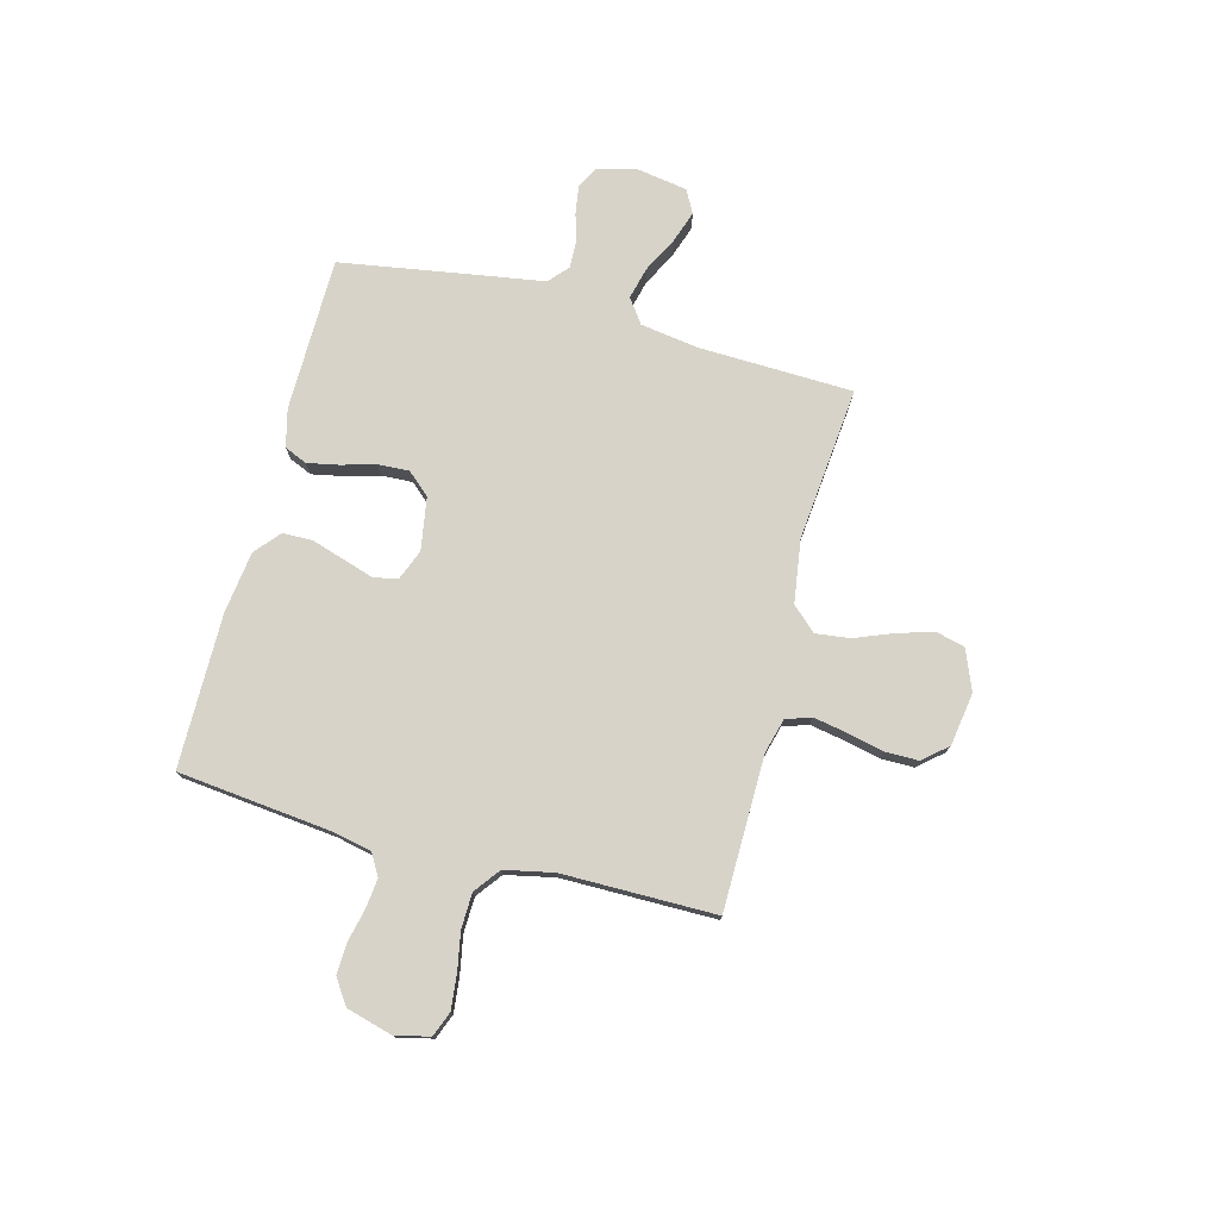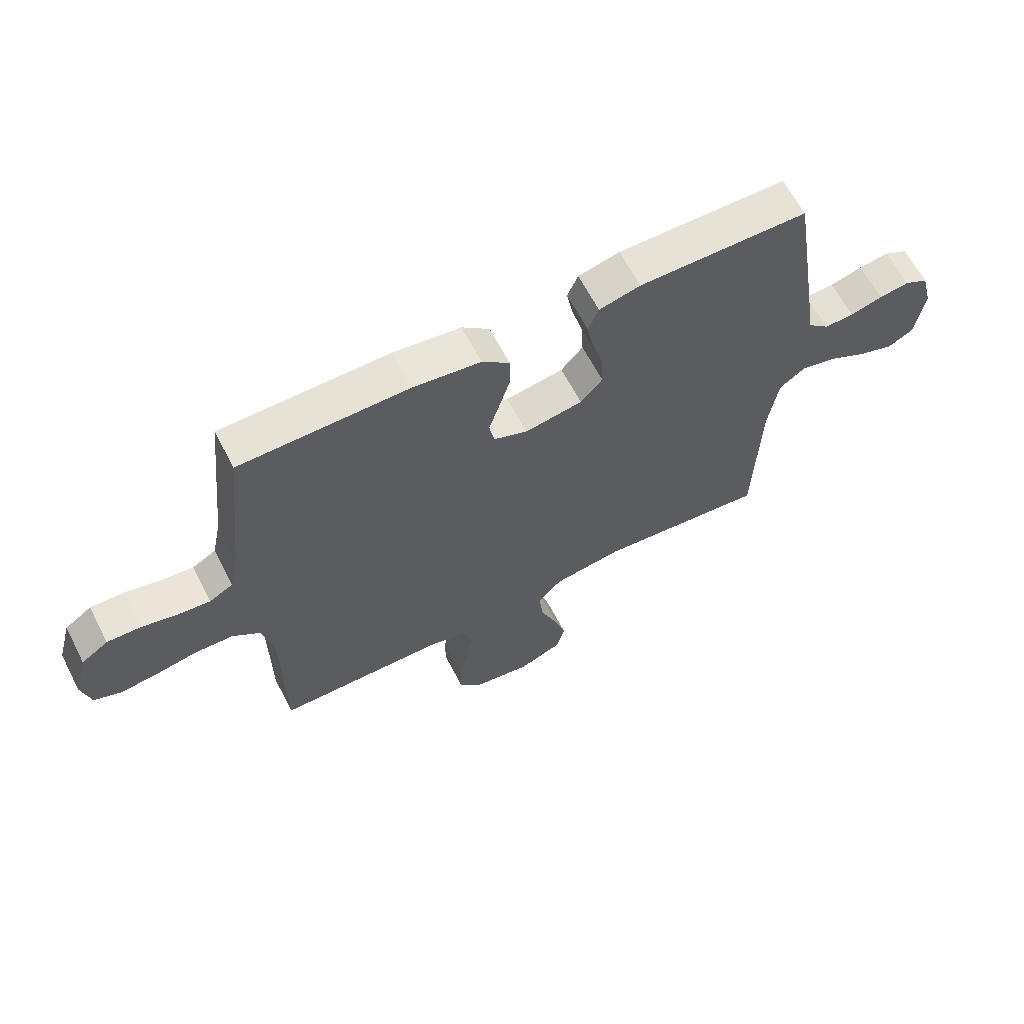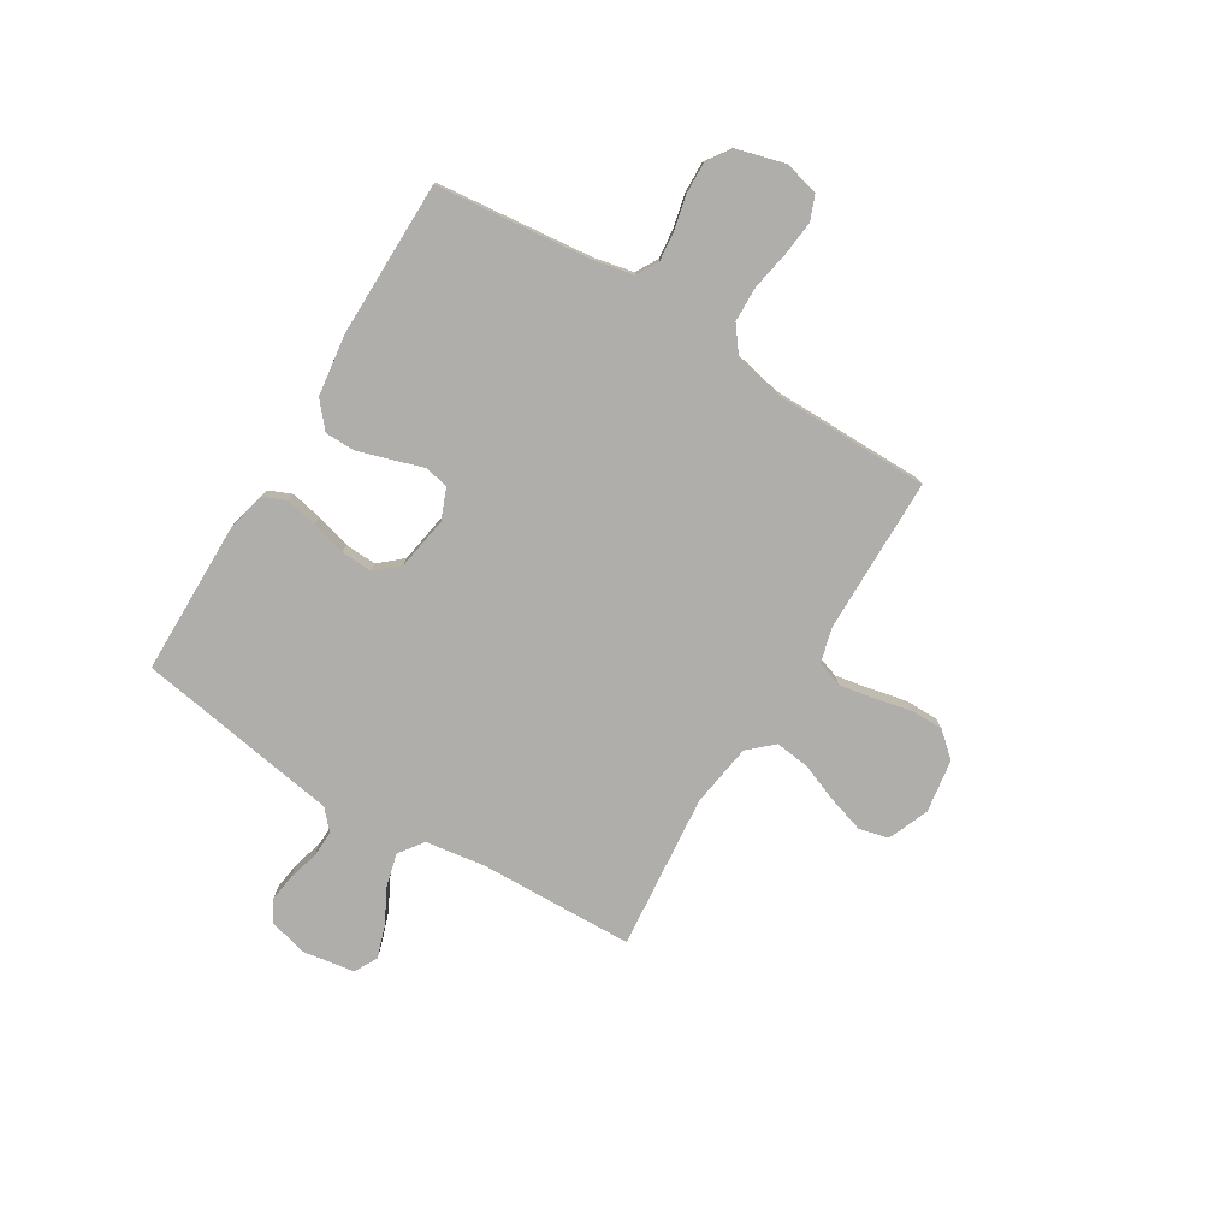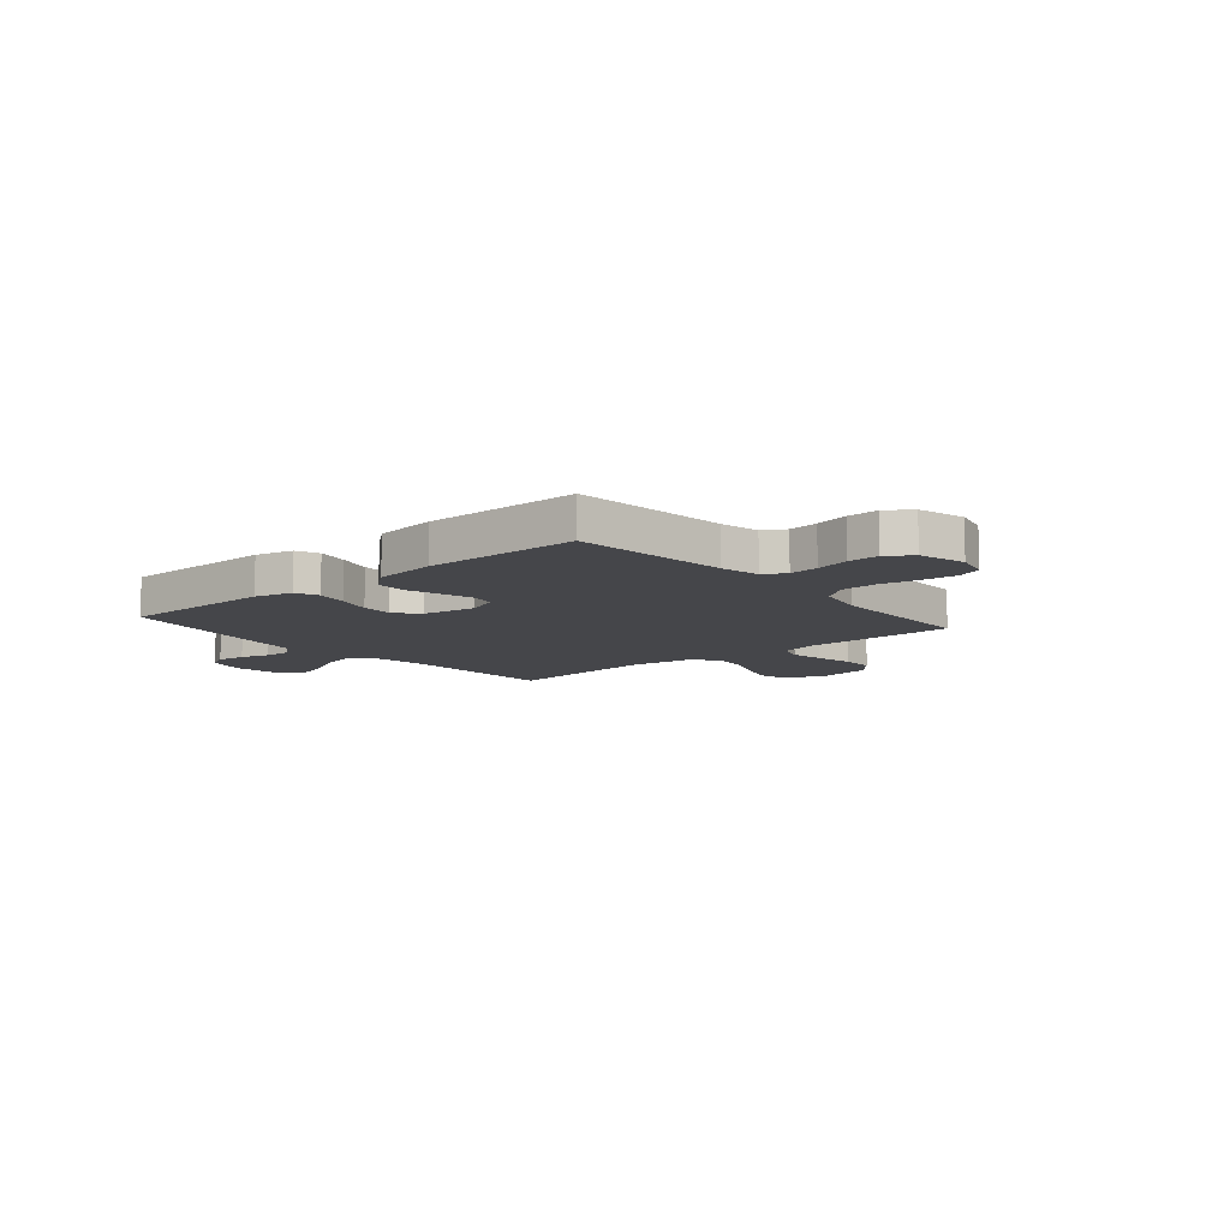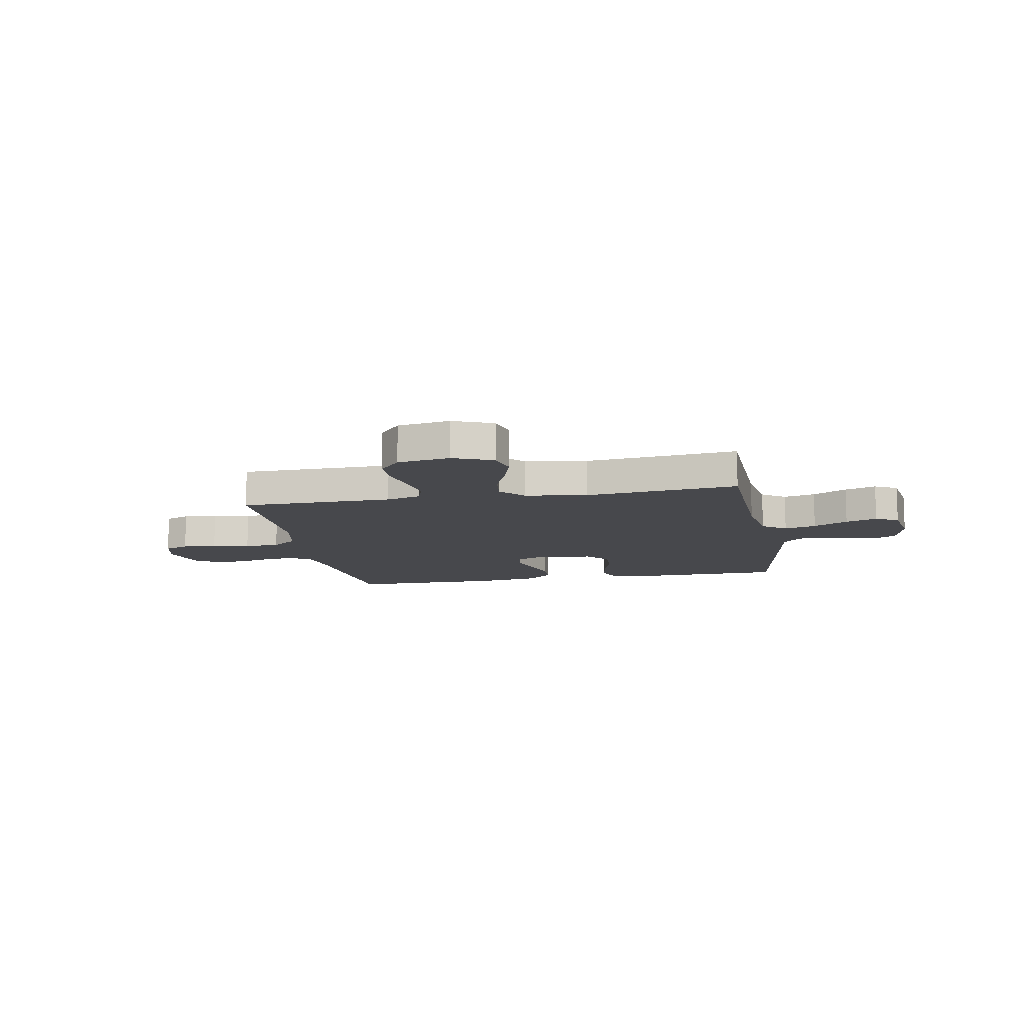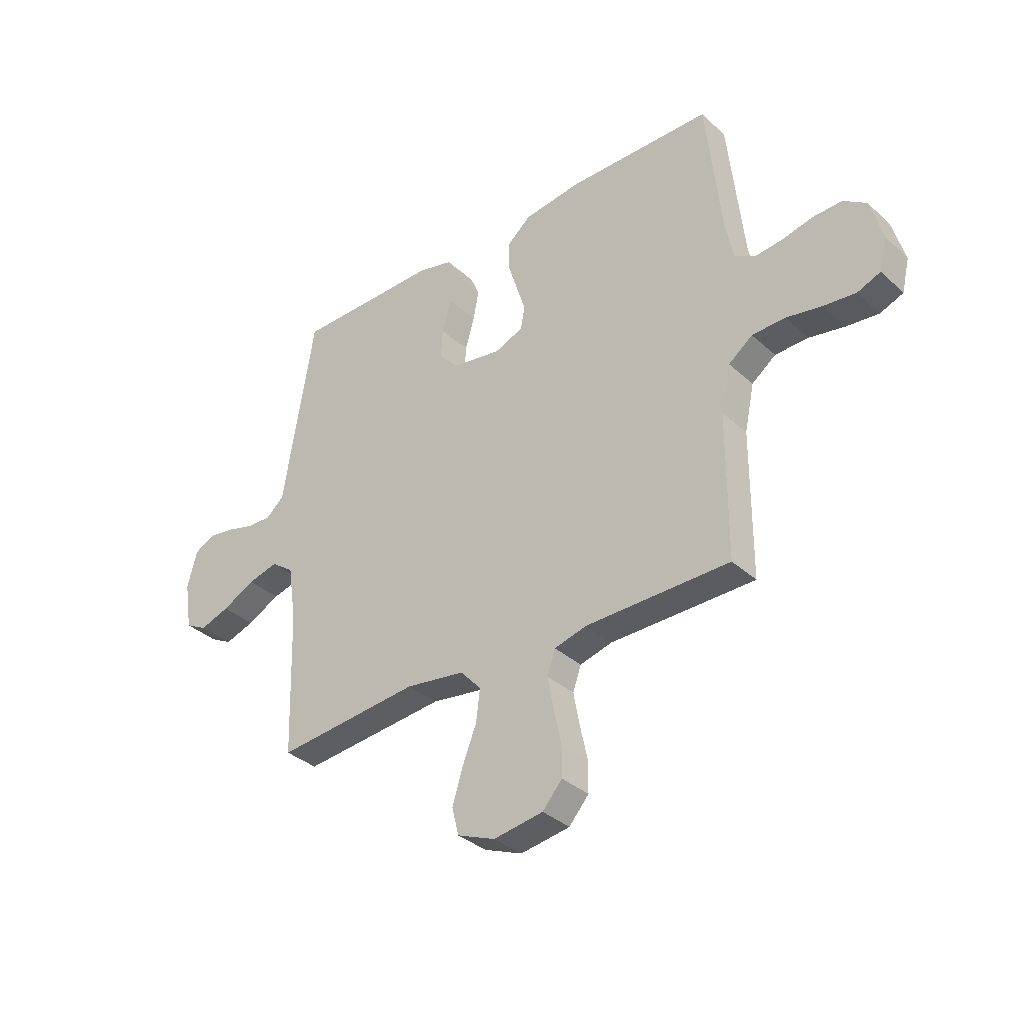
<metadata>
{"format":"obj","ext":"obj","renderer":"f3d","projection":"perspective","resolution":1024,"background":"white","views":[{"elev":76.2,"azim":104.8,"up":"+Y"},{"elev":63.6,"azim":152.7,"up":"+Z"},{"elev":-77.6,"azim":58.6,"up":"+Y"},{"elev":-9.9,"azim":40.2,"up":"+Y"},{"elev":-11.6,"azim":-169.5,"up":"+Y"},{"elev":-34.7,"azim":39.8,"up":"+Z"}]}
</metadata>
<code>
v -0.5 0.07 0.5
v -0.2 0.07 0.503
v -0.127 0.07 0.485
v -0.108 0.07 0.441
v -0.12 0.07 0.38
v -0.139 0.07 0.313
v -0.142 0.07 0.252
v -0.103 0.07 0.208
v 0 0.07 0.191
v 0.06 0.07 0.215
v 0.069 0.07 0.262
v 0.05 0.07 0.322
v 0.03 0.07 0.386
v 0.031 0.07 0.444
v 0.08 0.07 0.486
v 0.2 0.07 0.502
v 0.5 0.07 0.5
v 0.532 0.07 0.2
v 0.548 0.07 0.124
v 0.59 0.07 0.1
v 0.647 0.07 0.106
v 0.712 0.07 0.121
v 0.772 0.07 0.123
v 0.82 0.07 0.09
v 0.845 0.07 0
v 0.829 0.07 -0.067
v 0.781 0.07 -0.086
v 0.714 0.07 -0.079
v 0.64 0.07 -0.065
v 0.571 0.07 -0.067
v 0.521 0.07 -0.105
v 0.501 0.07 -0.2
v 0.5 0.07 -0.5
v 0.2 0.07 -0.503
v 0.133 0.07 -0.521
v 0.116 0.07 -0.57
v 0.128 0.07 -0.636
v 0.144 0.07 -0.708
v 0.144 0.07 -0.773
v 0.103 0.07 -0.82
v 0 0.07 -0.836
v -0.079 0.07 -0.804
v -0.093 0.07 -0.747
v -0.071 0.07 -0.676
v -0.042 0.07 -0.602
v -0.034 0.07 -0.536
v -0.077 0.07 -0.489
v -0.2 0.07 -0.471
v -0.5 0.07 -0.5
v -0.509 0.07 -0.2
v -0.526 0.07 -0.086
v -0.573 0.07 -0.052
v -0.636 0.07 -0.068
v -0.704 0.07 -0.103
v -0.766 0.07 -0.124
v -0.811 0.07 -0.1
v -0.827 0.07 0
v -0.807 0.07 0.076
v -0.765 0.07 0.098
v -0.711 0.07 0.09
v -0.654 0.07 0.074
v -0.602 0.07 0.072
v -0.564 0.07 0.106
v -0.549 0.07 0.2
v -0.5 0 0.5
v -0.2 0 0.503
v -0.127 0 0.485
v -0.108 0 0.441
v -0.12 0 0.38
v -0.139 0 0.313
v -0.142 0 0.252
v -0.103 0 0.208
v 0 0 0.191
v 0.06 0 0.215
v 0.069 0 0.262
v 0.05 0 0.322
v 0.03 0 0.386
v 0.031 0 0.444
v 0.08 0 0.486
v 0.2 0 0.502
v 0.5 0 0.5
v 0.532 0 0.2
v 0.548 0 0.124
v 0.59 0 0.1
v 0.647 0 0.106
v 0.712 0 0.121
v 0.772 0 0.123
v 0.82 0 0.09
v 0.845 0 0
v 0.829 0 -0.067
v 0.781 0 -0.086
v 0.714 0 -0.079
v 0.64 0 -0.065
v 0.571 0 -0.067
v 0.521 0 -0.105
v 0.501 0 -0.2
v 0.5 0 -0.5
v 0.2 0 -0.503
v 0.133 0 -0.521
v 0.116 0 -0.57
v 0.128 0 -0.636
v 0.144 0 -0.708
v 0.144 0 -0.773
v 0.103 0 -0.82
v 0 0 -0.836
v -0.079 0 -0.804
v -0.093 0 -0.747
v -0.071 0 -0.676
v -0.042 0 -0.602
v -0.034 0 -0.536
v -0.077 0 -0.489
v -0.2 0 -0.471
v -0.5 0 -0.5
v -0.509 0 -0.2
v -0.526 0 -0.086
v -0.573 0 -0.052
v -0.636 0 -0.068
v -0.704 0 -0.103
v -0.766 0 -0.124
v -0.811 0 -0.1
v -0.827 0 0
v -0.807 0 0.076
v -0.765 0 0.098
v -0.711 0 0.09
v -0.654 0 0.074
v -0.602 0 0.072
v -0.564 0 0.106
v -0.549 0 0.2
f 63 64 1 2
f 58 59 60 61
f 58 61 62
f 57 58 62
f 56 57 62
f 53 54 55 56
f 52 53 56 62
f 51 52 62 63
f 48 49 50
f 47 48 50 51
f 42 43 44 45
f 40 41 42 45
f 40 45 46
f 37 38 39 40
f 36 37 40 46
f 35 36 46 47
f 32 33 34
f 31 32 34 35
f 26 27 28 29
f 24 25 26 29
f 24 29 30
f 21 22 23 24
f 20 21 24 30
f 19 20 30 31
f 15 16 17 18
f 11 12 13 14
f 11 14 15 18
f 3 4 5 6
f 63 2 3 6
f 63 6 7
f 51 63 7 8
f 47 51 8 9
f 35 47 9 10
f 18 19 31 35
f 10 11 18 35
f 66 65 128 127
f 125 124 123 122
f 126 125 122
f 126 122 121
f 126 121 120
f 120 119 118 117
f 126 120 117 116
f 127 126 116 115
f 114 113 112
f 115 114 112 111
f 109 108 107 106
f 109 106 105 104
f 110 109 104
f 104 103 102 101
f 110 104 101 100
f 111 110 100 99
f 98 97 96
f 99 98 96 95
f 93 92 91 90
f 93 90 89 88
f 94 93 88
f 88 87 86 85
f 94 88 85 84
f 95 94 84 83
f 82 81 80 79
f 78 77 76 75
f 82 79 78 75
f 70 69 68 67
f 70 67 66 127
f 71 70 127
f 72 71 127 115
f 73 72 115 111
f 74 73 111 99
f 99 95 83 82
f 99 82 75 74
f 1 65 66 2
f 2 66 67 3
f 3 67 68 4
f 4 68 69 5
f 5 69 70 6
f 6 70 71 7
f 7 71 72 8
f 8 72 73 9
f 9 73 74 10
f 10 74 75 11
f 11 75 76 12
f 12 76 77 13
f 13 77 78 14
f 14 78 79 15
f 15 79 80 16
f 16 80 81 17
f 17 81 82 18
f 18 82 83 19
f 19 83 84 20
f 20 84 85 21
f 21 85 86 22
f 22 86 87 23
f 23 87 88 24
f 24 88 89 25
f 25 89 90 26
f 26 90 91 27
f 27 91 92 28
f 28 92 93 29
f 29 93 94 30
f 30 94 95 31
f 31 95 96 32
f 32 96 97 33
f 33 97 98 34
f 34 98 99 35
f 35 99 100 36
f 36 100 101 37
f 37 101 102 38
f 38 102 103 39
f 39 103 104 40
f 40 104 105 41
f 41 105 106 42
f 42 106 107 43
f 43 107 108 44
f 44 108 109 45
f 45 109 110 46
f 46 110 111 47
f 47 111 112 48
f 48 112 113 49
f 49 113 114 50
f 50 114 115 51
f 51 115 116 52
f 52 116 117 53
f 53 117 118 54
f 54 118 119 55
f 55 119 120 56
f 56 120 121 57
f 57 121 122 58
f 58 122 123 59
f 59 123 124 60
f 60 124 125 61
f 61 125 126 62
f 62 126 127 63
f 63 127 128 64
f 64 128 65 1

</code>
